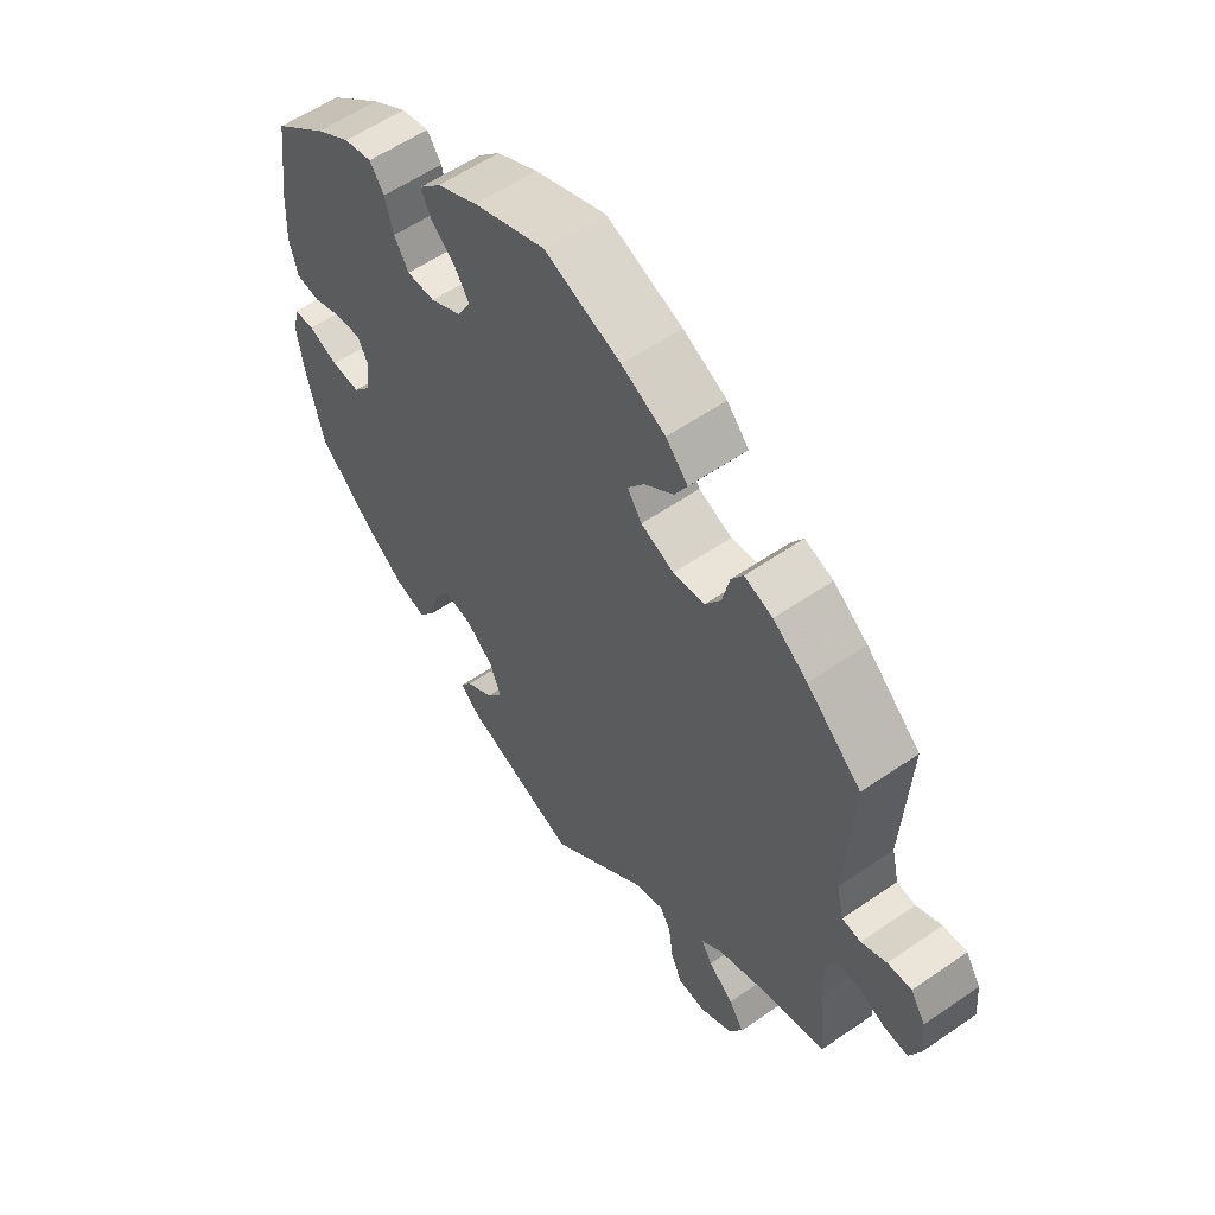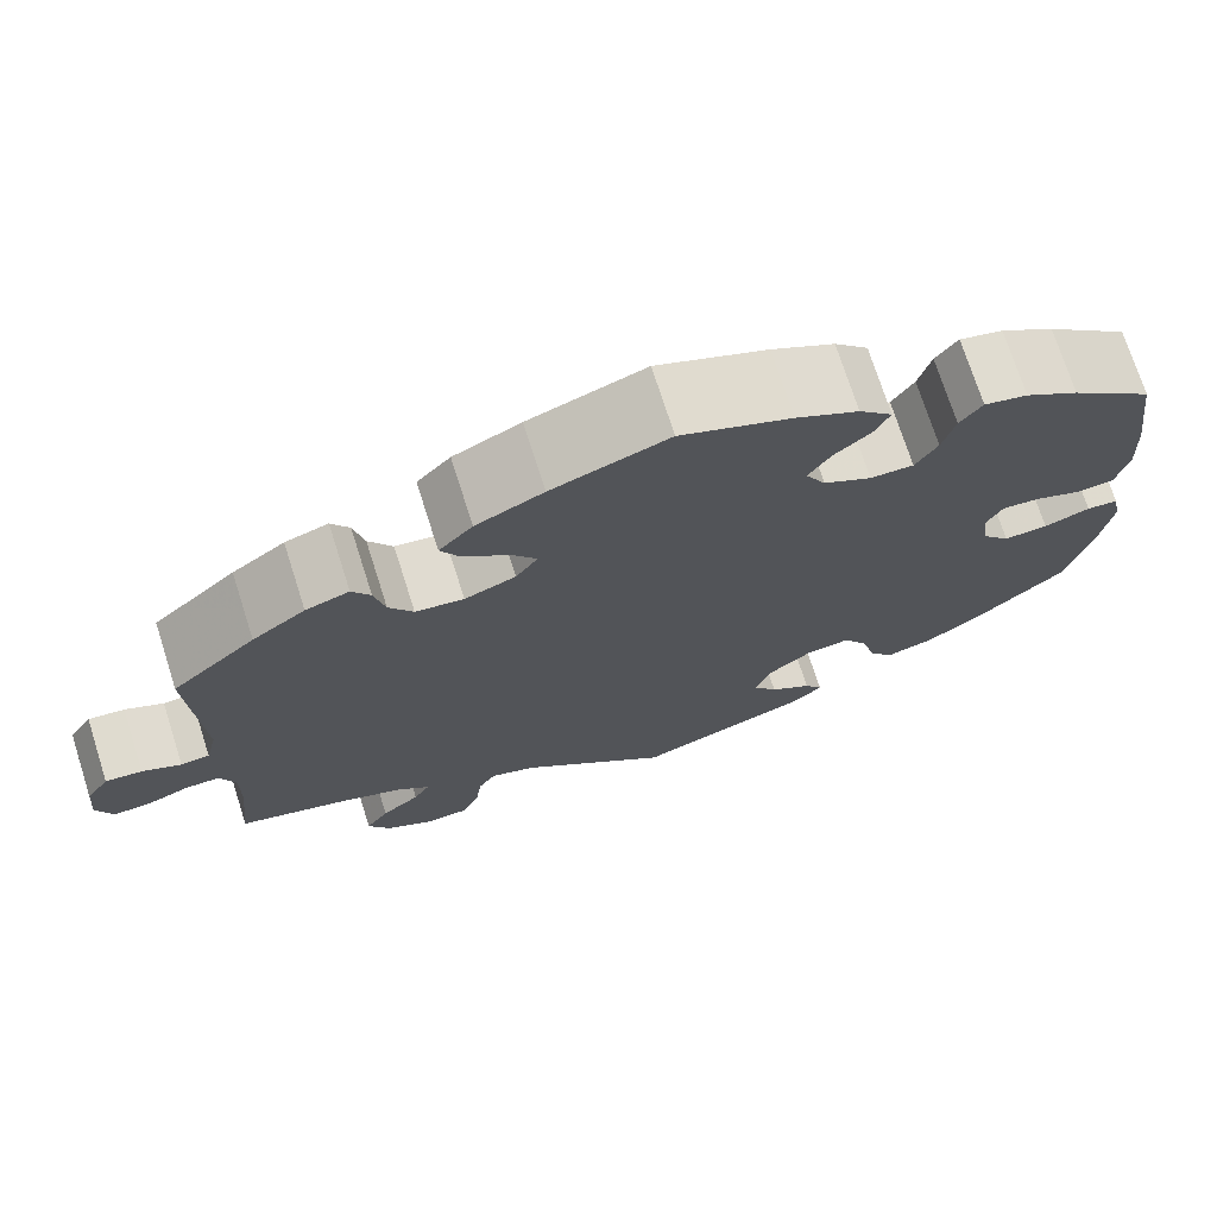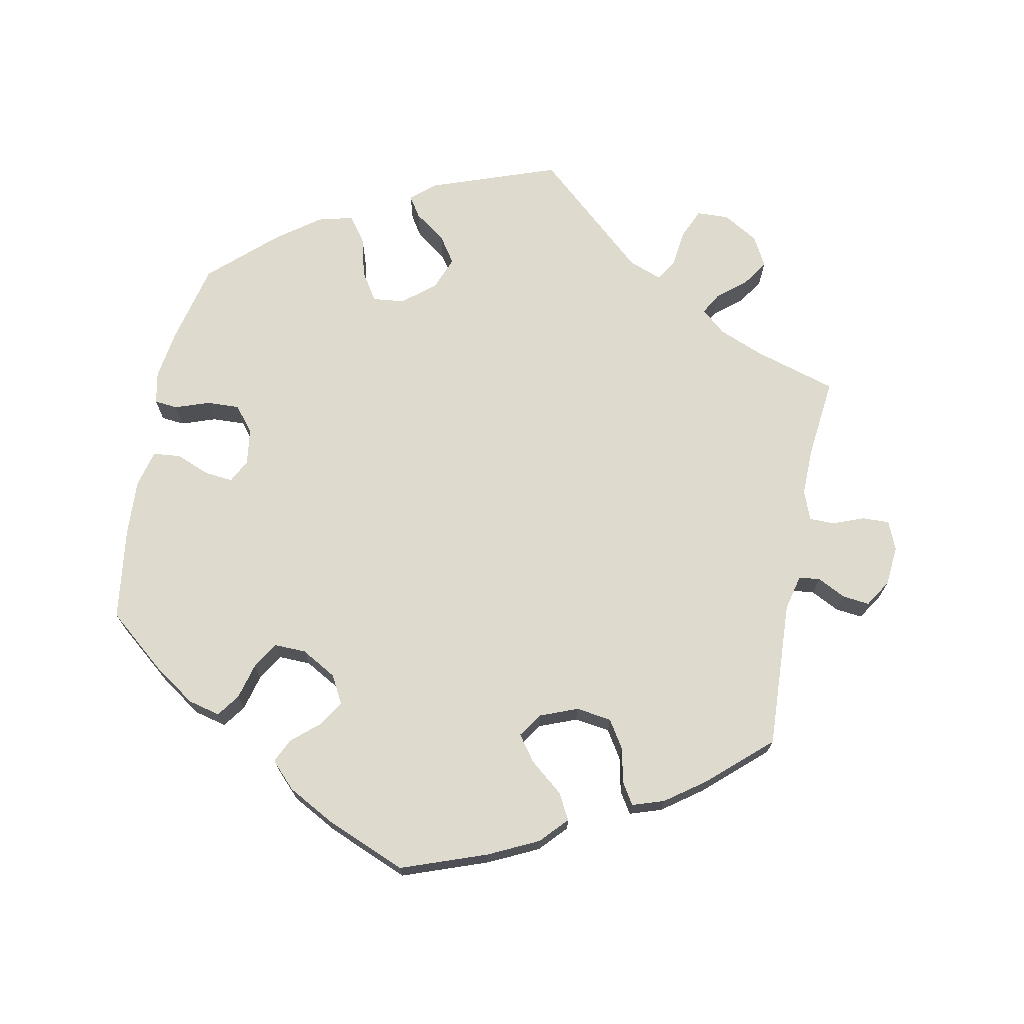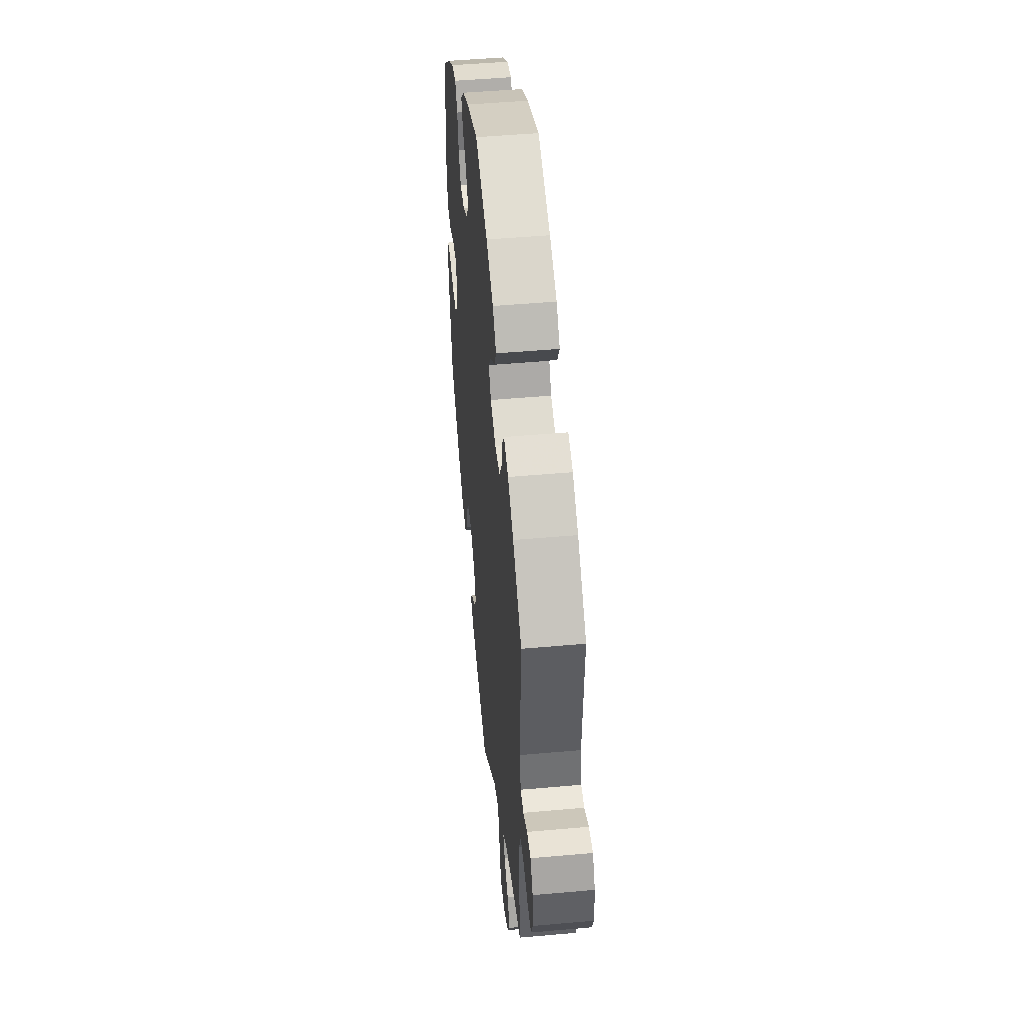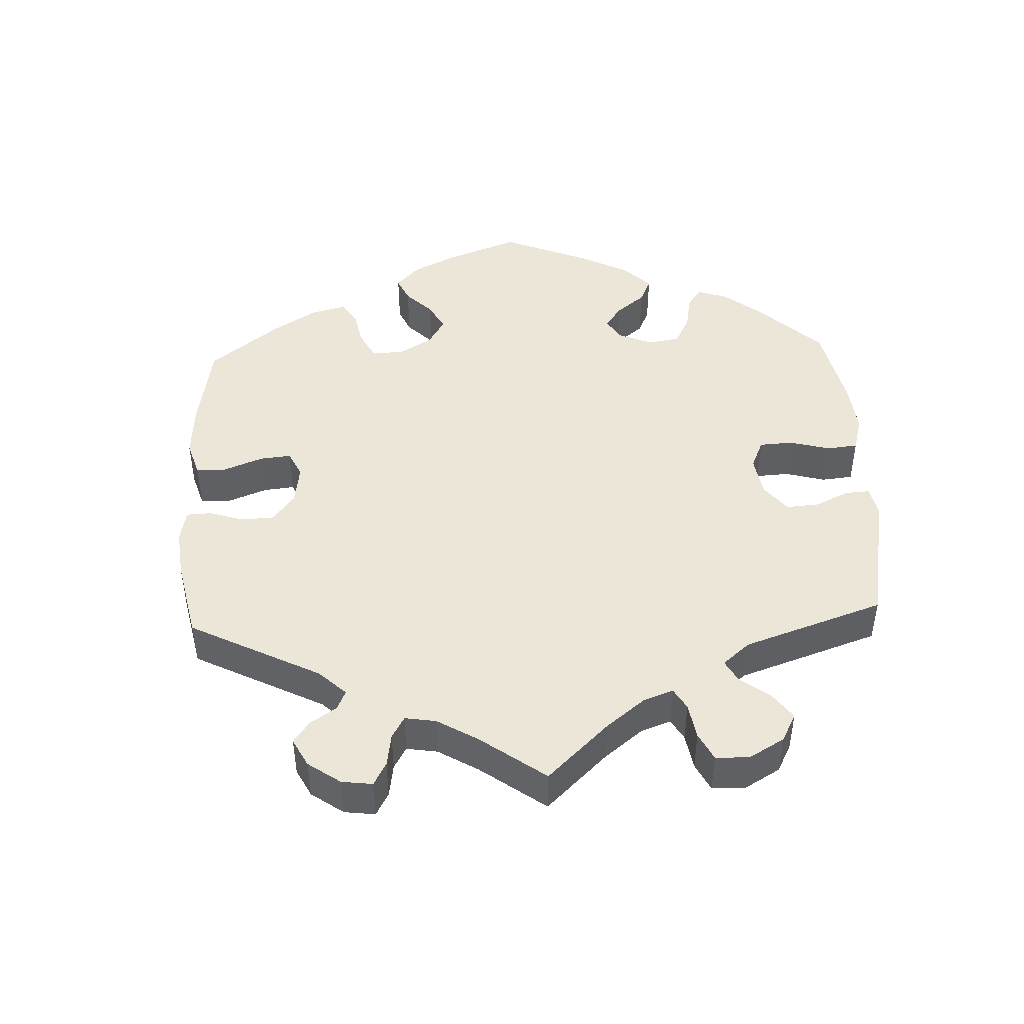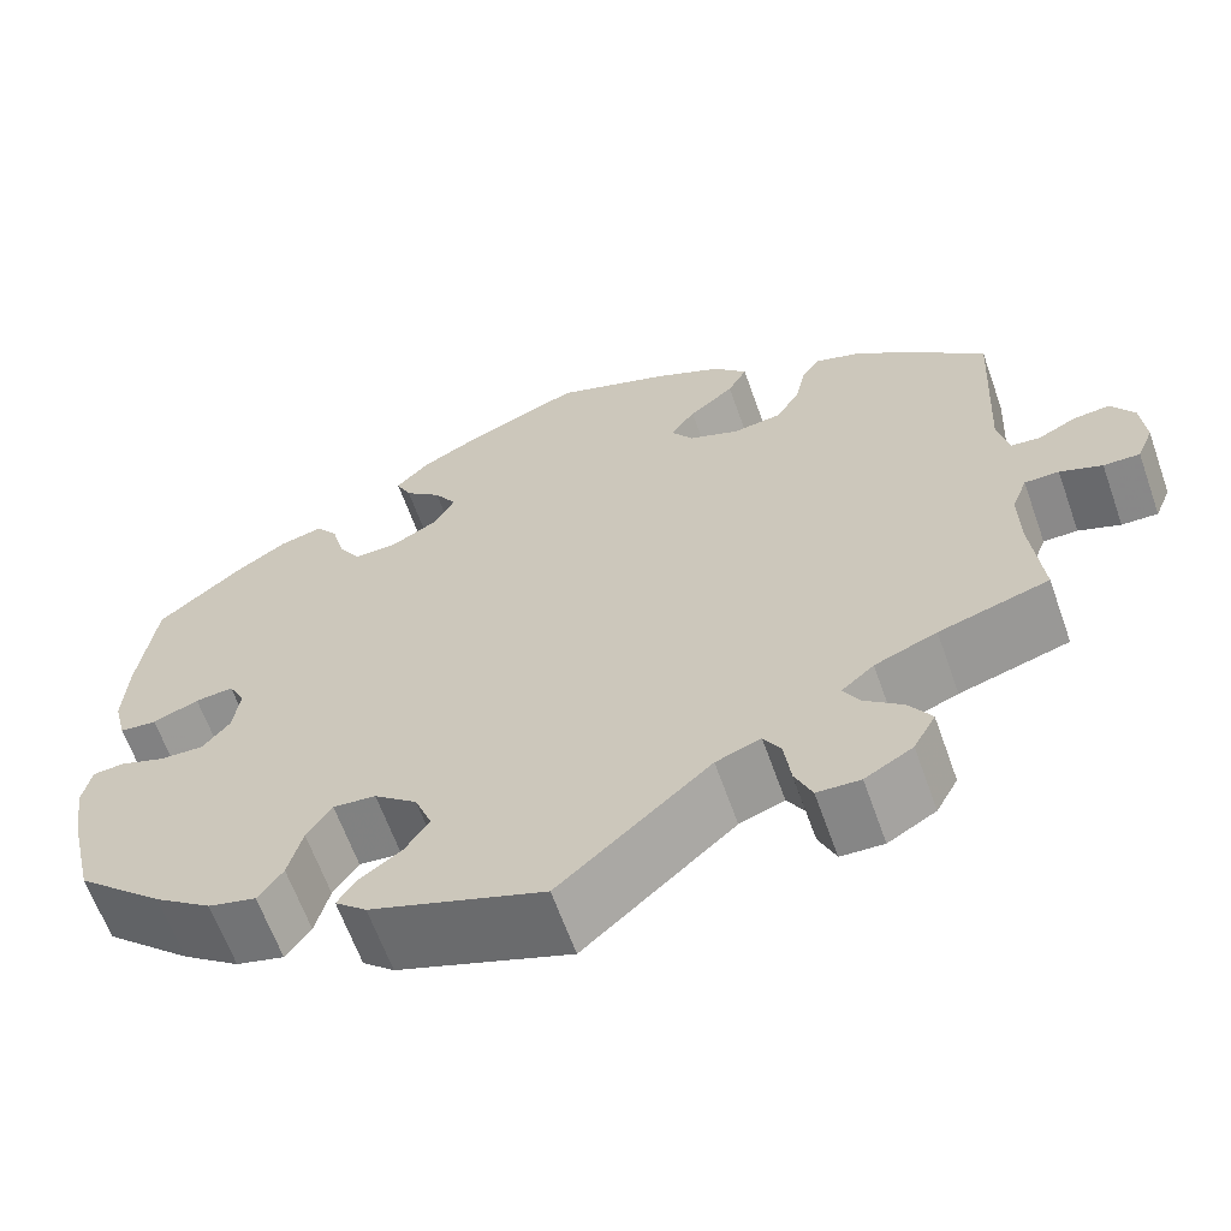
<metadata>
{"format":"obj","ext":"obj","renderer":"f3d","projection":"perspective","resolution":1024,"background":"white","views":[{"elev":57.5,"azim":54.4,"up":"+Z"},{"elev":72.9,"azim":162.3,"up":"+Z"},{"elev":71.1,"azim":11.2,"up":"+Y"},{"elev":48.5,"azim":84.3,"up":"+Z"},{"elev":46.1,"azim":117.4,"up":"+Y"},{"elev":-63.3,"azim":19.5,"up":"+Z"}]}
</metadata>
<code>
v -0.18 0.07 -0.513
v -0.213 0.07 -0.484
v -0.194 0.07 -0.455
v -0.15 0.07 -0.424
v -0.124 0.07 -0.386
v -0.142 0.07 -0.339
v -0.187 0.07 -0.302
v -0.232 0.07 -0.297
v -0.258 0.07 -0.337
v -0.273 0.07 -0.394
v -0.299 0.07 -0.43
v -0.349 0.07 -0.417
v -0.409 0.07 -0.373
v -0.501 0.07 -0.289
v -0.528 0.07 -0.173
v -0.538 0.07 -0.104
v -0.529 0.07 -0.059
v -0.496 0.07 -0.056
v -0.448 0.07 -0.073
v -0.402 0.07 -0.075
v -0.373 0.07 -0.04
v -0.366 0.07 0.012
v -0.383 0.07 0.045
v -0.423 0.07 0.041
v -0.471 0.07 0.022
v -0.51 0.07 0.026
v -0.523 0.07 0.078
v -0.519 0.07 0.157
v -0.501 0.07 0.289
v -0.415 0.07 0.36
v -0.359 0.07 0.397
v -0.314 0.07 0.408
v -0.291 0.07 0.376
v -0.278 0.07 0.326
v -0.255 0.07 0.288
v -0.21 0.07 0.289
v -0.16 0.07 0.317
v -0.139 0.07 0.356
v -0.162 0.07 0.393
v -0.2 0.07 0.426
v -0.216 0.07 0.46
v -0.181 0.07 0.496
v -0.116 0.07 0.531
v -0.001 0.07 0.578
v 0.12 0.07 0.534
v 0.19 0.07 0.5
v 0.225 0.07 0.462
v 0.205 0.07 0.425
v 0.158 0.07 0.387
v 0.132 0.07 0.351
v 0.155 0.07 0.317
v 0.208 0.07 0.296
v 0.258 0.07 0.303
v 0.283 0.07 0.342
v 0.294 0.07 0.392
v 0.313 0.07 0.422
v 0.358 0.07 0.407
v 0.413 0.07 0.367
v 0.5 0.07 0.289
v 0.489 0.07 0.081
v 0.501 0.07 0.03
v 0.531 0.07 0.027
v 0.571 0.07 0.047
v 0.609 0.07 0.051
v 0.633 0.07 0.013
v 0.638 0.07 -0.043
v 0.621 0.07 -0.084
v 0.583 0.07 -0.083
v 0.539 0.07 -0.066
v 0.503 0.07 -0.066
v 0.487 0.07 -0.108
v 0.488 0.07 -0.175
v 0.5 0.07 -0.289
v 0.385 0.07 -0.323
v 0.32 0.07 -0.349
v 0.286 0.07 -0.378
v 0.303 0.07 -0.408
v 0.343 0.07 -0.441
v 0.367 0.07 -0.478
v 0.344 0.07 -0.52
v 0.294 0.07 -0.549
v 0.249 0.07 -0.547
v 0.231 0.07 -0.506
v 0.224 0.07 -0.452
v 0.206 0.07 -0.422
v 0.159 0.07 -0.439
v 0.001 0.07 -0.578
v -0.18 0 -0.513
v -0.213 0 -0.484
v -0.194 0 -0.455
v -0.15 0 -0.424
v -0.124 0 -0.386
v -0.142 0 -0.339
v -0.187 0 -0.302
v -0.232 0 -0.297
v -0.258 0 -0.337
v -0.273 0 -0.394
v -0.299 0 -0.43
v -0.349 0 -0.417
v -0.409 0 -0.373
v -0.501 0 -0.289
v -0.528 0 -0.173
v -0.538 0 -0.104
v -0.529 0 -0.059
v -0.496 0 -0.056
v -0.448 0 -0.073
v -0.402 0 -0.075
v -0.373 0 -0.04
v -0.366 0 0.012
v -0.383 0 0.045
v -0.423 0 0.041
v -0.471 0 0.022
v -0.51 0 0.026
v -0.523 0 0.078
v -0.519 0 0.157
v -0.501 0 0.289
v -0.415 0 0.36
v -0.359 0 0.397
v -0.314 0 0.408
v -0.291 0 0.376
v -0.278 0 0.326
v -0.255 0 0.288
v -0.21 0 0.289
v -0.16 0 0.317
v -0.139 0 0.356
v -0.162 0 0.393
v -0.2 0 0.426
v -0.216 0 0.46
v -0.181 0 0.496
v -0.116 0 0.531
v -0.001 0 0.578
v 0.12 0 0.534
v 0.19 0 0.5
v 0.225 0 0.462
v 0.205 0 0.425
v 0.158 0 0.387
v 0.132 0 0.351
v 0.155 0 0.317
v 0.208 0 0.296
v 0.258 0 0.303
v 0.283 0 0.342
v 0.294 0 0.392
v 0.313 0 0.422
v 0.358 0 0.407
v 0.413 0 0.367
v 0.5 0 0.289
v 0.489 0 0.081
v 0.501 0 0.03
v 0.531 0 0.027
v 0.571 0 0.047
v 0.609 0 0.051
v 0.633 0 0.013
v 0.638 0 -0.043
v 0.621 0 -0.084
v 0.583 0 -0.083
v 0.539 0 -0.066
v 0.503 0 -0.066
v 0.487 0 -0.108
v 0.488 0 -0.175
v 0.5 0 -0.289
v 0.385 0 -0.323
v 0.32 0 -0.349
v 0.286 0 -0.378
v 0.303 0 -0.408
v 0.343 0 -0.441
v 0.367 0 -0.478
v 0.344 0 -0.52
v 0.294 0 -0.549
v 0.249 0 -0.547
v 0.231 0 -0.506
v 0.224 0 -0.452
v 0.206 0 -0.422
v 0.159 0 -0.439
v 0.001 0 -0.578
f 86 87 1 2
f 85 86 2 3
f 81 82 83 84
f 81 84 85
f 80 81 85
f 77 78 79 80
f 76 77 80 85
f 75 76 85 3
f 72 73 74
f 71 72 74 75
f 70 71 75 3
f 66 67 68 69
f 66 69 70
f 65 66 70
f 62 63 64 65
f 61 62 65 70
f 60 61 70
f 57 58 59 60
f 54 55 56 57
f 53 54 57 60
f 52 53 60 70
f 46 47 48 49
f 46 49 50
f 45 46 50
f 44 45 50
f 43 44 50
f 42 43 50 51
f 39 40 41 42
f 38 39 42 51
f 31 32 33 34
f 31 34 35
f 30 31 35
f 29 30 35
f 28 29 35
f 27 28 35 36
f 24 25 26 27
f 23 24 27 36
f 16 17 18 19
f 16 19 20
f 15 16 20
f 14 15 20
f 13 14 20 21
f 9 10 11 12
f 8 9 12 13
f 70 3 4
f 70 4 5
f 52 70 5 6
f 37 38 51 52
f 37 52 6 7
f 22 23 36 37
f 22 37 7 8
f 8 13 21 22
f 89 88 174 173
f 90 89 173 172
f 171 170 169 168
f 172 171 168
f 172 168 167
f 167 166 165 164
f 172 167 164 163
f 90 172 163 162
f 161 160 159
f 162 161 159 158
f 90 162 158 157
f 156 155 154 153
f 157 156 153
f 157 153 152
f 152 151 150 149
f 157 152 149 148
f 157 148 147
f 147 146 145 144
f 144 143 142 141
f 147 144 141 140
f 157 147 140 139
f 136 135 134 133
f 137 136 133
f 137 133 132
f 137 132 131
f 137 131 130
f 138 137 130 129
f 129 128 127 126
f 138 129 126 125
f 121 120 119 118
f 122 121 118
f 122 118 117
f 122 117 116
f 122 116 115
f 123 122 115 114
f 114 113 112 111
f 123 114 111 110
f 106 105 104 103
f 107 106 103
f 107 103 102
f 107 102 101
f 108 107 101 100
f 99 98 97 96
f 100 99 96 95
f 91 90 157
f 92 91 157
f 93 92 157 139
f 139 138 125 124
f 94 93 139 124
f 124 123 110 109
f 95 94 124 109
f 109 108 100 95
f 1 88 89 2
f 2 89 90 3
f 3 90 91 4
f 4 91 92 5
f 5 92 93 6
f 6 93 94 7
f 7 94 95 8
f 8 95 96 9
f 9 96 97 10
f 10 97 98 11
f 11 98 99 12
f 12 99 100 13
f 13 100 101 14
f 14 101 102 15
f 15 102 103 16
f 16 103 104 17
f 17 104 105 18
f 18 105 106 19
f 19 106 107 20
f 20 107 108 21
f 21 108 109 22
f 22 109 110 23
f 23 110 111 24
f 24 111 112 25
f 25 112 113 26
f 26 113 114 27
f 27 114 115 28
f 28 115 116 29
f 29 116 117 30
f 30 117 118 31
f 31 118 119 32
f 32 119 120 33
f 33 120 121 34
f 34 121 122 35
f 35 122 123 36
f 36 123 124 37
f 37 124 125 38
f 38 125 126 39
f 39 126 127 40
f 40 127 128 41
f 41 128 129 42
f 42 129 130 43
f 43 130 131 44
f 44 131 132 45
f 45 132 133 46
f 46 133 134 47
f 47 134 135 48
f 48 135 136 49
f 49 136 137 50
f 50 137 138 51
f 51 138 139 52
f 52 139 140 53
f 53 140 141 54
f 54 141 142 55
f 55 142 143 56
f 56 143 144 57
f 57 144 145 58
f 58 145 146 59
f 59 146 147 60
f 60 147 148 61
f 61 148 149 62
f 62 149 150 63
f 63 150 151 64
f 64 151 152 65
f 65 152 153 66
f 66 153 154 67
f 67 154 155 68
f 68 155 156 69
f 69 156 157 70
f 70 157 158 71
f 71 158 159 72
f 72 159 160 73
f 73 160 161 74
f 74 161 162 75
f 75 162 163 76
f 76 163 164 77
f 77 164 165 78
f 78 165 166 79
f 79 166 167 80
f 80 167 168 81
f 81 168 169 82
f 82 169 170 83
f 83 170 171 84
f 84 171 172 85
f 85 172 173 86
f 86 173 174 87
f 87 174 88 1

</code>
